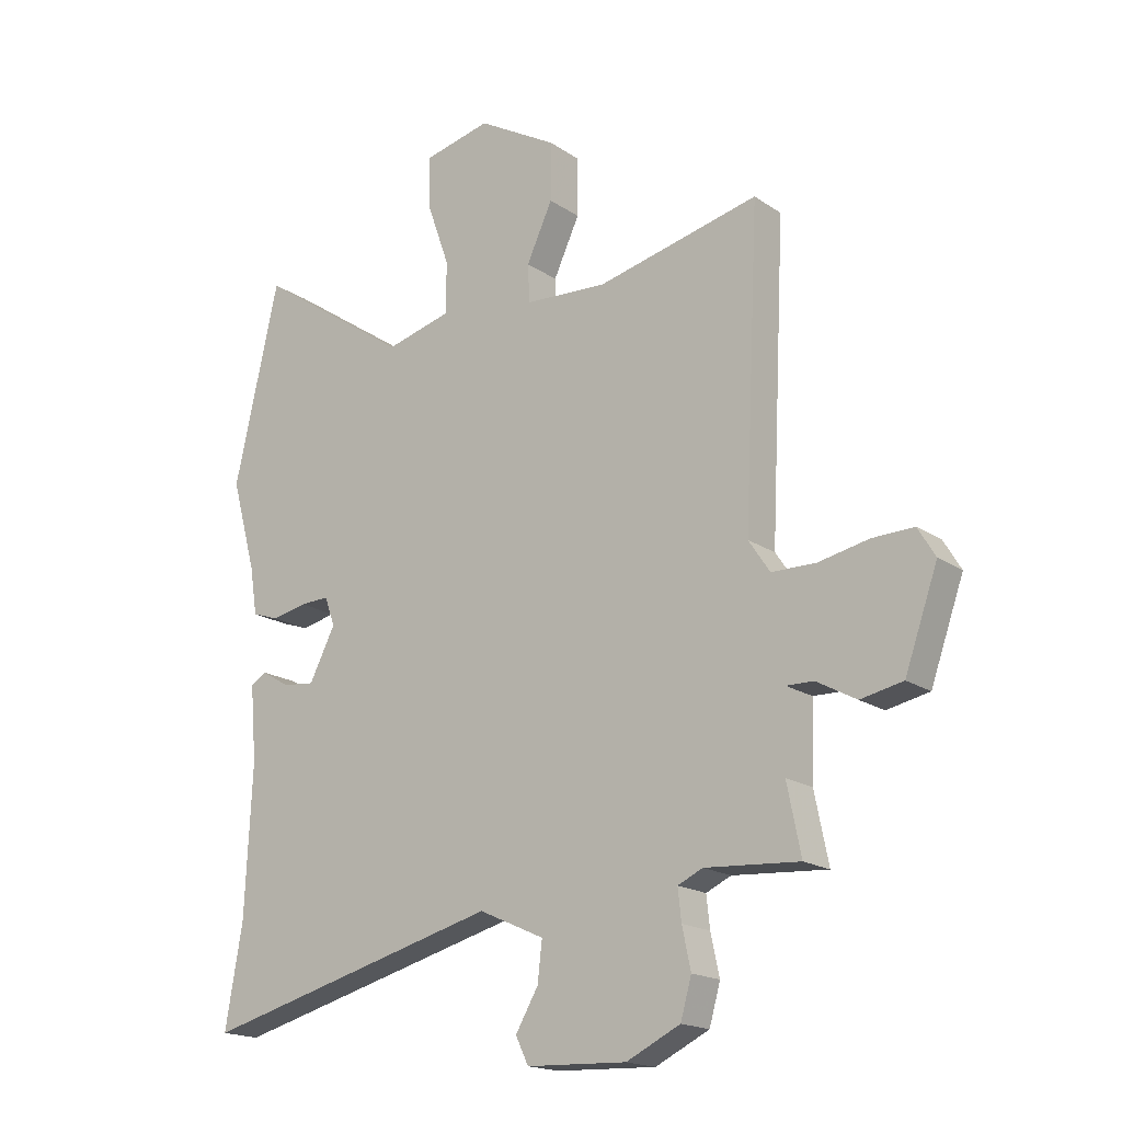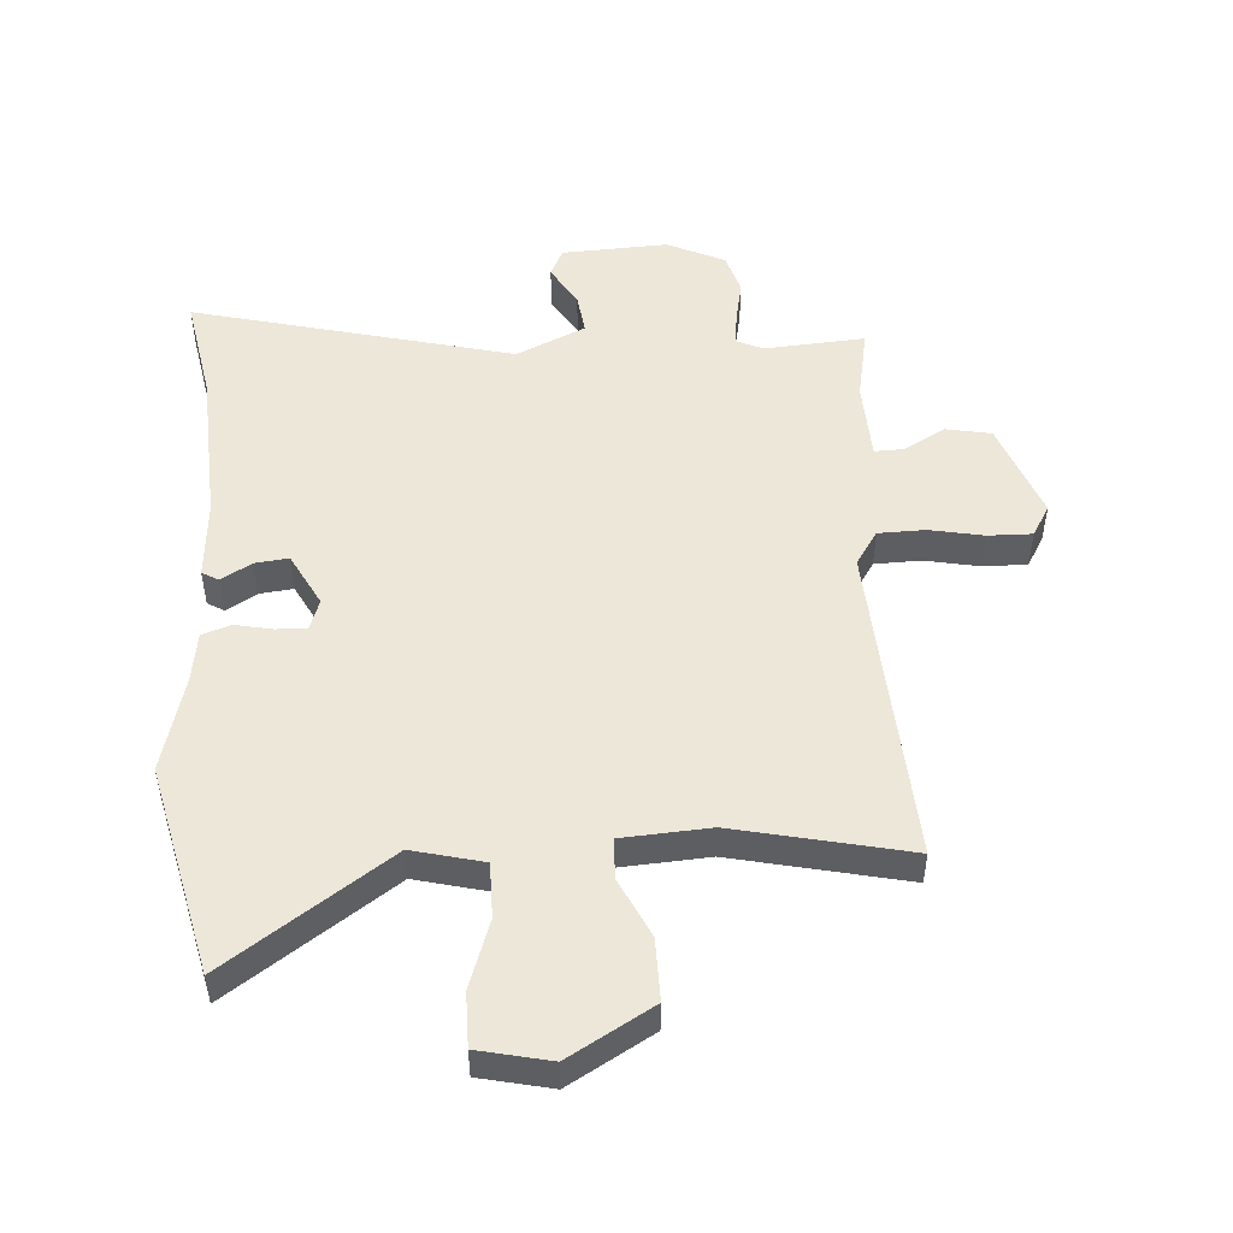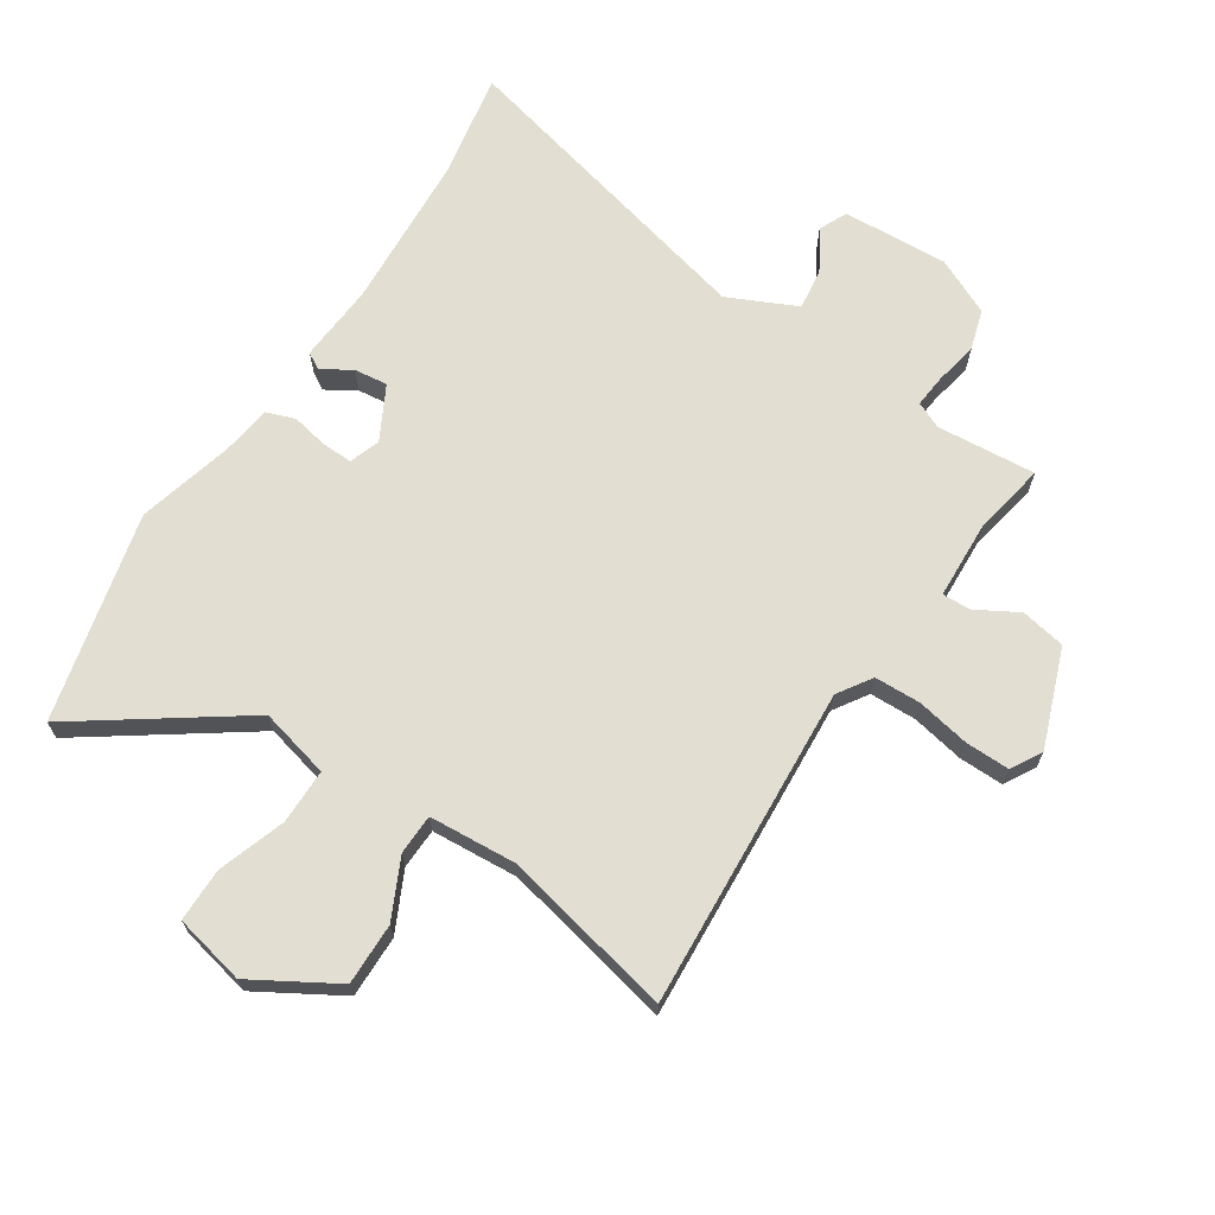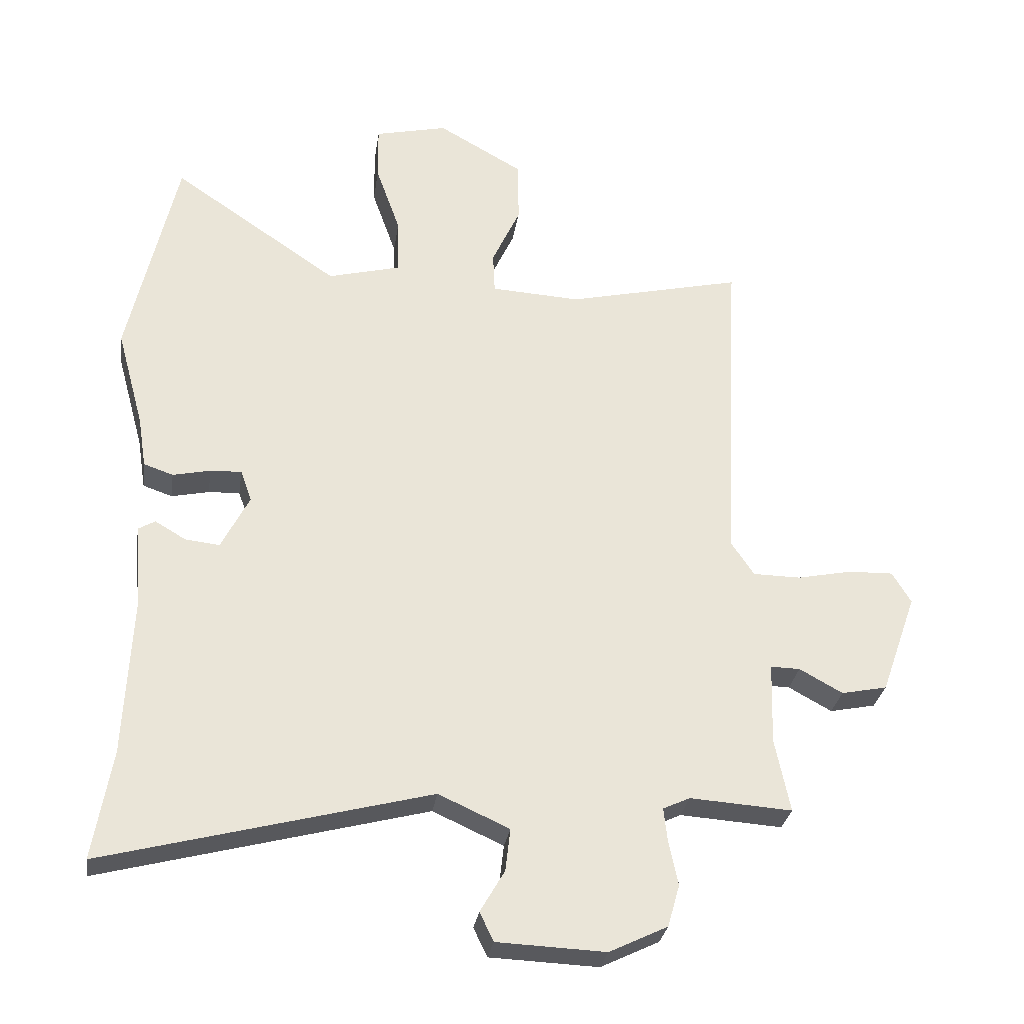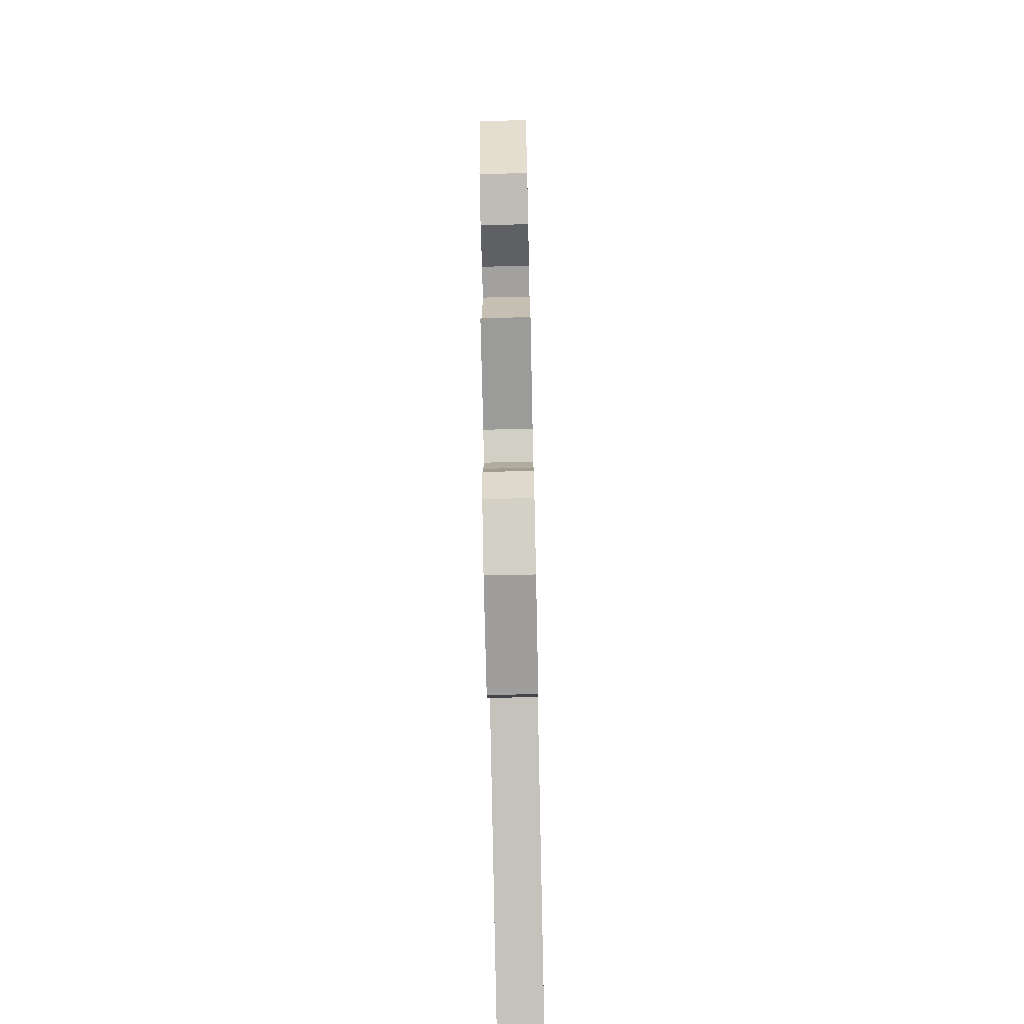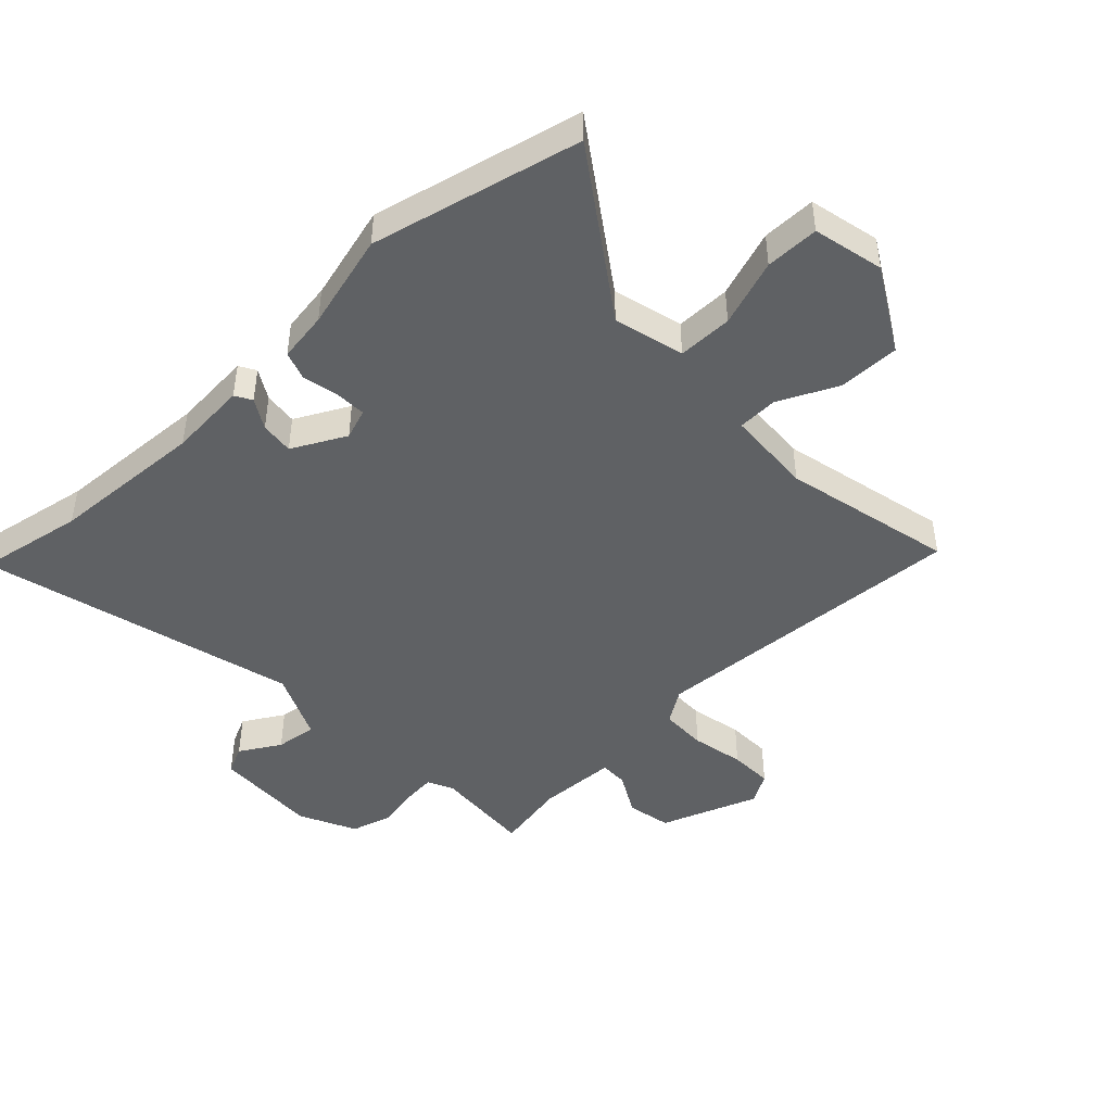
<metadata>
{"format":"obj","ext":"obj","renderer":"f3d","projection":"perspective","resolution":1024,"background":"white","views":[{"elev":-17.9,"azim":37.6,"up":"+Z"},{"elev":50.0,"azim":-4.3,"up":"+Y"},{"elev":67.8,"azim":32.3,"up":"+Y"},{"elev":-29.6,"azim":-8.4,"up":"+Z"},{"elev":-73.4,"azim":91.2,"up":"+Z"},{"elev":-45.5,"azim":-46.9,"up":"+Y"}]}
</metadata>
<code>
v -0.544 0.07 0.303
v -0.467 0.07 0.646
v -0.201 0.07 0.465
v -0.086 0.07 0.495
v -0.087 0.07 0.585
v -0.126 0.07 0.695
v -0.127 0.07 0.783
v -0.011 0.07 0.81
v 0.126 0.07 0.732
v 0.126 0.07 0.631
v 0.081 0.07 0.534
v 0.084 0.07 0.468
v 0.227 0.07 0.46
v 0.507 0.07 0.525
v 0.481 0.07 -0.004
v 0.518 0.07 -0.059
v 0.594 0.07 -0.06
v 0.681 0.07 -0.042
v 0.753 0.07 -0.04
v 0.783 0.07 -0.09
v 0.726 0.07 -0.251
v 0.653 0.07 -0.266
v 0.584 0.07 -0.228
v 0.537 0.07 -0.227
v 0.533 0.07 -0.357
v 0.557 0.07 -0.475
v 0.394 0.07 -0.464
v 0.351 0.07 -0.484
v 0.357 0.07 -0.538
v 0.372 0.07 -0.608
v 0.353 0.07 -0.675
v 0.26 0.07 -0.72
v 0.087 0.07 -0.713
v 0.065 0.07 -0.667
v 0.104 0.07 -0.6
v 0.112 0.07 -0.532
v -0.001 0.07 -0.481
v -0.52 0.07 -0.617
v -0.49 0.07 -0.442
v -0.478 0.07 -0.186
v -0.489 0.07 -0.056
v -0.462 0.07 -0.04
v -0.413 0.07 -0.069
v -0.358 0.07 -0.075
v -0.313 0.07 0.013
v -0.331 0.07 0.063
v -0.381 0.07 0.061
v -0.441 0.07 0.048
v -0.488 0.07 0.064
v -0.501 0.07 0.146
v -0.544 0 0.303
v -0.467 0 0.646
v -0.201 0 0.465
v -0.086 0 0.495
v -0.087 0 0.585
v -0.126 0 0.695
v -0.127 0 0.783
v -0.011 0 0.81
v 0.126 0 0.732
v 0.126 0 0.631
v 0.081 0 0.534
v 0.084 0 0.468
v 0.227 0 0.46
v 0.507 0 0.525
v 0.481 0 -0.004
v 0.518 0 -0.059
v 0.594 0 -0.06
v 0.681 0 -0.042
v 0.753 0 -0.04
v 0.783 0 -0.09
v 0.726 0 -0.251
v 0.653 0 -0.266
v 0.584 0 -0.228
v 0.537 0 -0.227
v 0.533 0 -0.357
v 0.557 0 -0.475
v 0.394 0 -0.464
v 0.351 0 -0.484
v 0.357 0 -0.538
v 0.372 0 -0.608
v 0.353 0 -0.675
v 0.26 0 -0.72
v 0.087 0 -0.713
v 0.065 0 -0.667
v 0.104 0 -0.6
v 0.112 0 -0.532
v -0.001 0 -0.481
v -0.52 0 -0.617
v -0.49 0 -0.442
v -0.478 0 -0.186
v -0.489 0 -0.056
v -0.462 0 -0.04
v -0.413 0 -0.069
v -0.358 0 -0.075
v -0.313 0 0.013
v -0.331 0 0.063
v -0.381 0 0.061
v -0.441 0 0.048
v -0.488 0 0.064
v -0.501 0 0.146
f 47 48 49 50
f 1 2 3
f 50 1 3
f 47 50 3
f 46 47 3
f 45 46 3 4
f 40 41 42 43
f 39 40 43 44
f 39 44 45
f 38 39 45
f 37 38 45
f 33 34 35
f 32 33 35
f 31 32 35
f 30 31 35
f 29 30 35
f 28 29 35 36
f 37 45 4
f 36 37 4
f 28 36 4
f 27 28 4
f 21 22 23
f 20 21 23
f 19 20 23
f 18 19 23
f 17 18 23
f 16 17 23 24
f 15 16 24 25
f 13 14 15
f 12 13 15 25
f 9 10 11
f 8 9 11
f 7 8 11
f 6 7 11
f 5 6 11
f 5 11 12
f 25 26 27
f 12 25 27
f 5 12 27
f 4 5 27
f 100 99 98 97
f 53 52 51
f 53 51 100
f 53 100 97
f 53 97 96
f 54 53 96 95
f 93 92 91 90
f 94 93 90 89
f 95 94 89
f 95 89 88
f 95 88 87
f 85 84 83
f 85 83 82
f 85 82 81
f 85 81 80
f 85 80 79
f 86 85 79 78
f 54 95 87
f 54 87 86
f 54 86 78
f 54 78 77
f 73 72 71
f 73 71 70
f 73 70 69
f 73 69 68
f 73 68 67
f 74 73 67 66
f 75 74 66 65
f 65 64 63
f 75 65 63 62
f 61 60 59
f 61 59 58
f 61 58 57
f 61 57 56
f 61 56 55
f 62 61 55
f 77 76 75
f 77 75 62
f 77 62 55
f 77 55 54
f 1 51 52 2
f 2 52 53 3
f 3 53 54 4
f 4 54 55 5
f 5 55 56 6
f 6 56 57 7
f 7 57 58 8
f 8 58 59 9
f 9 59 60 10
f 10 60 61 11
f 11 61 62 12
f 12 62 63 13
f 13 63 64 14
f 14 64 65 15
f 15 65 66 16
f 16 66 67 17
f 17 67 68 18
f 18 68 69 19
f 19 69 70 20
f 20 70 71 21
f 21 71 72 22
f 22 72 73 23
f 23 73 74 24
f 24 74 75 25
f 25 75 76 26
f 26 76 77 27
f 27 77 78 28
f 28 78 79 29
f 29 79 80 30
f 30 80 81 31
f 31 81 82 32
f 32 82 83 33
f 33 83 84 34
f 34 84 85 35
f 35 85 86 36
f 36 86 87 37
f 37 87 88 38
f 38 88 89 39
f 39 89 90 40
f 40 90 91 41
f 41 91 92 42
f 42 92 93 43
f 43 93 94 44
f 44 94 95 45
f 45 95 96 46
f 46 96 97 47
f 47 97 98 48
f 48 98 99 49
f 49 99 100 50
f 50 100 51 1

</code>
